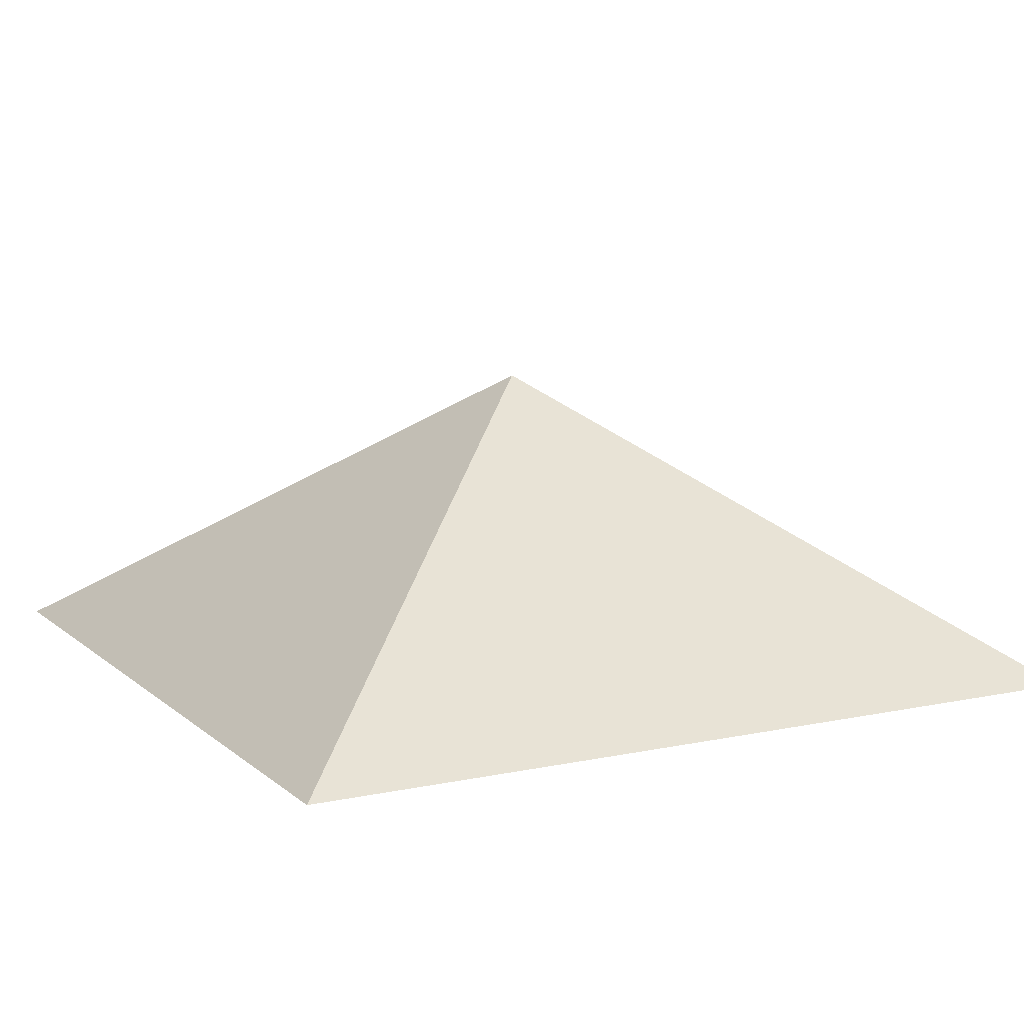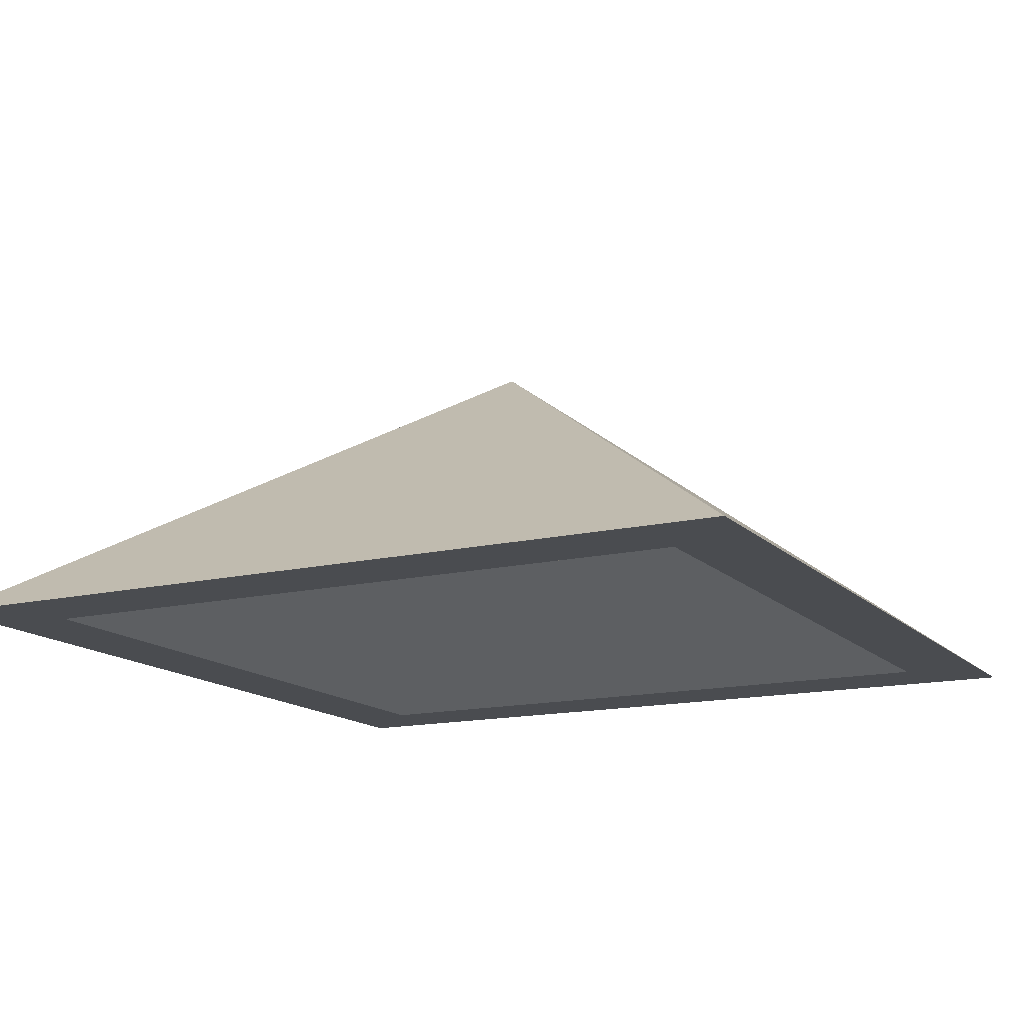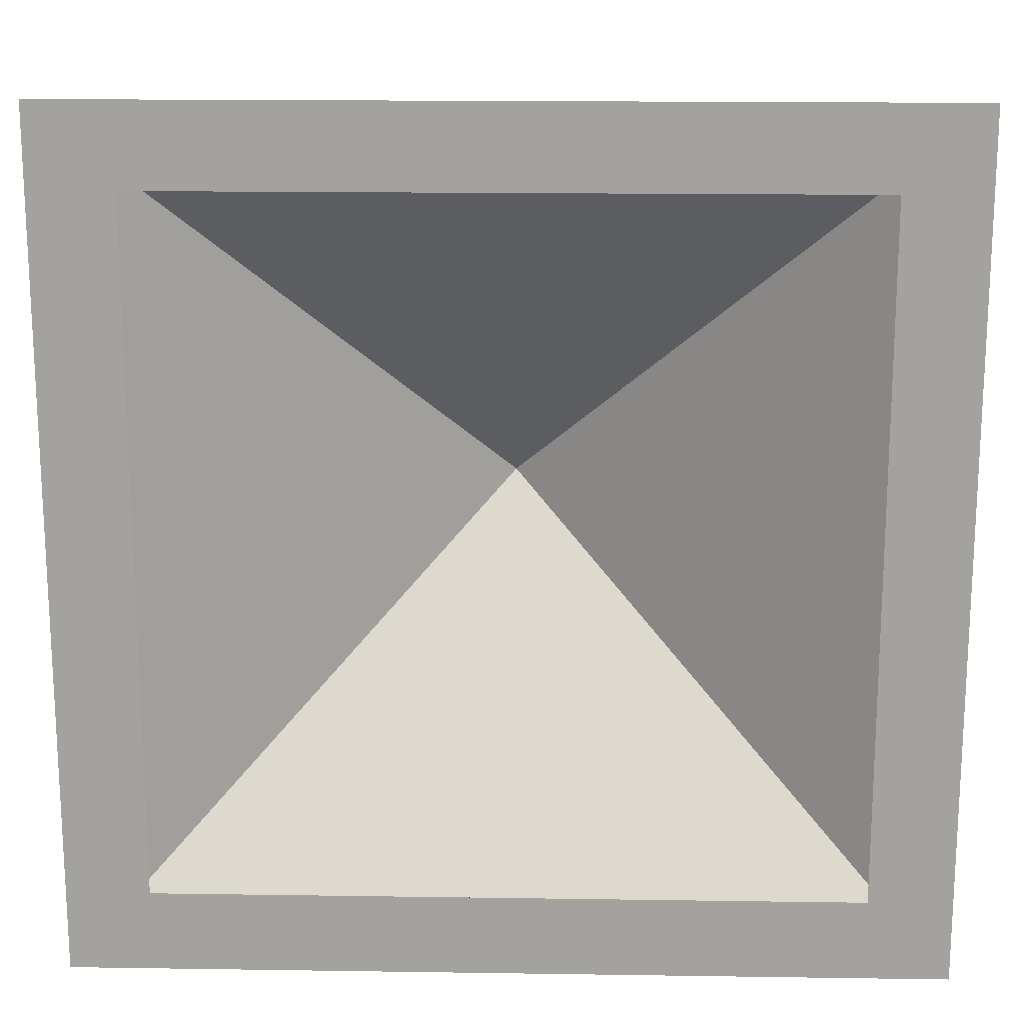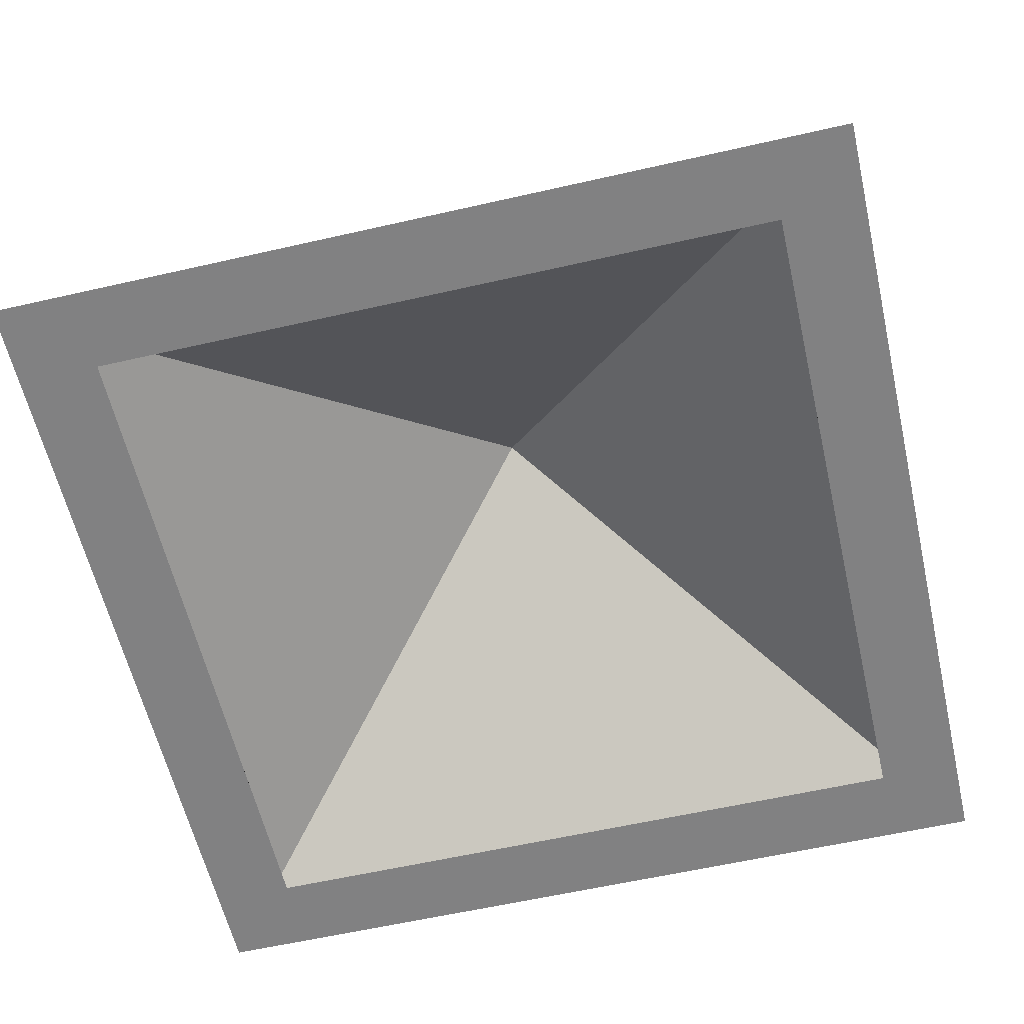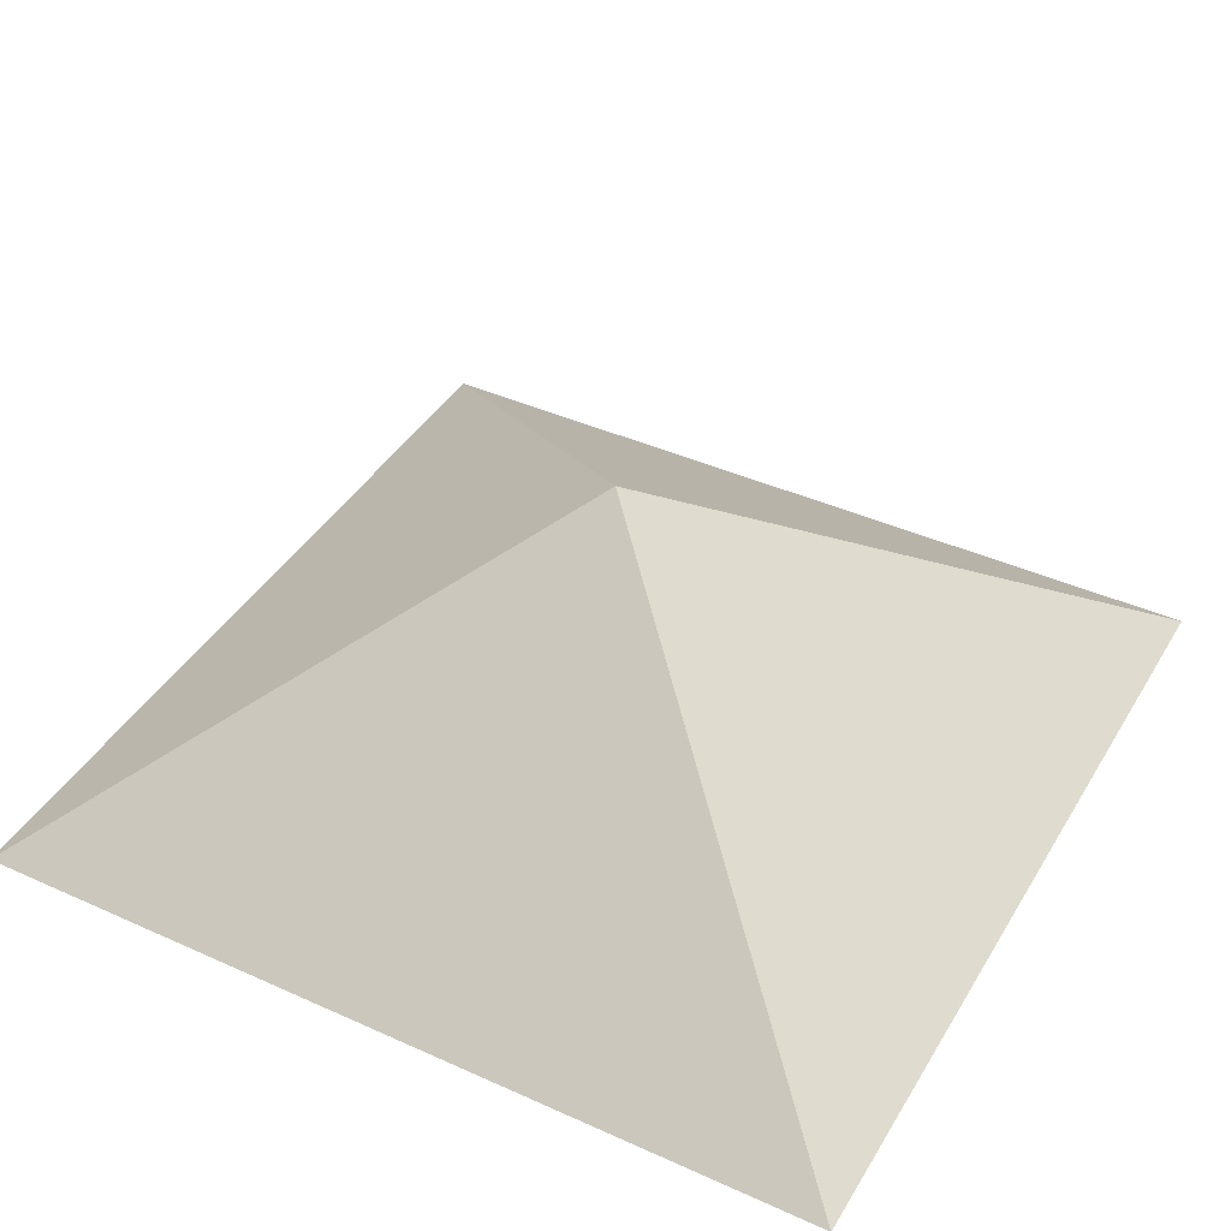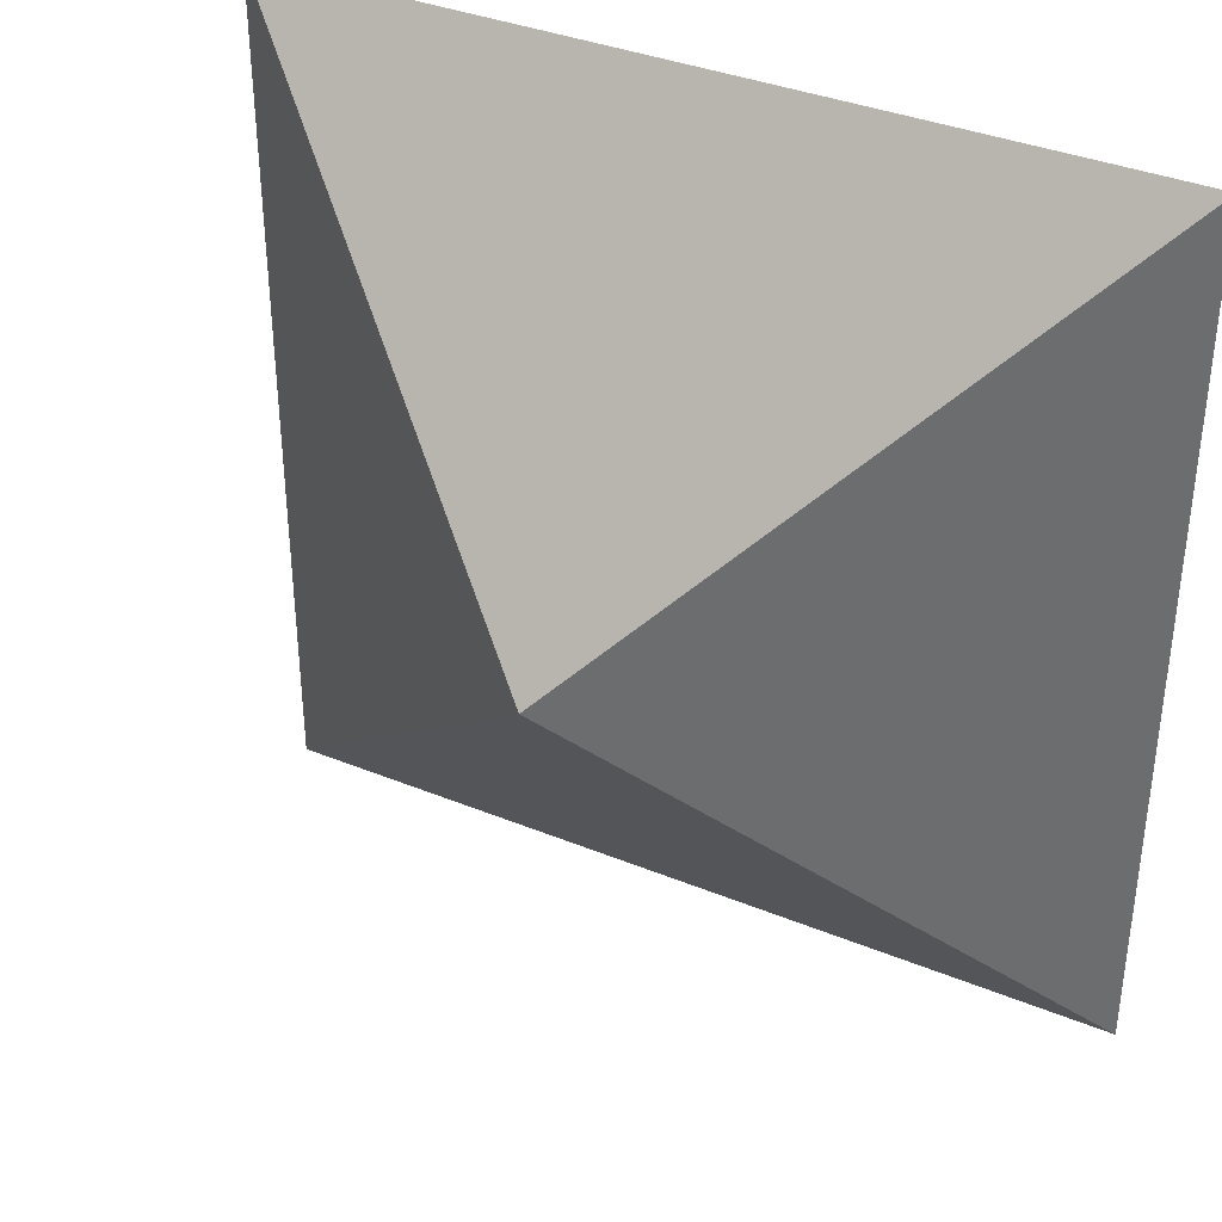
<metadata>
{"format":"obj","ext":"obj","renderer":"f3d","projection":"perspective","resolution":1024,"background":"white","views":[{"elev":10.4,"azim":-28.1,"up":"+Y"},{"elev":-14.7,"azim":-62.7,"up":"+Y"},{"elev":17.2,"azim":1.7,"up":"+Z"},{"elev":-60.4,"azim":-166.9,"up":"+Y"},{"elev":41.3,"azim":-151.4,"up":"+Y"},{"elev":36.6,"azim":-152.0,"up":"+Z"}]}
</metadata>
<code>
o Cube.001_Cube.006
v 1.99 2 -1.965
v 1.99 2 1.965
v -1.99 2 1.965
v -1.99 2 -1.965
v 2.46 2 -2.429
v 2.46 2 2.429
v -2.46 2 -2.429
v -2.46 2 2.429
v 2.46 2 -2.429
v 2.46 2 2.429
v -2.46 2 -2.429
v -2.46 2 2.429
v -0 3.77 0
v 1.99 2 -1.404
v 1.99 2 -0.8423
v 1.99 2 -0.2808
v 1.99 2 0.2808
v 1.99 2 0.8423
v 1.99 2 1.404
v 1.422 2 -1.965
v 0.8529 2 -1.965
v 0.2843 2 -1.965
v -0.2843 2 -1.965
v -0.8529 2 -1.965
v -1.422 2 -1.965
v 1.422 2 1.965
v 0.8529 2 1.965
v 0.2843 2 1.965
v -0.2843 2 1.965
v -0.8529 2 1.965
v -1.422 2 1.965
v -1.99 2 1.404
v -1.99 2 0.8423
v -1.99 2 0.2808
v -1.99 2 -0.2808
v -1.99 2 -0.8423
v -1.99 2 -1.404
g Cube.001_Cube.006_Material.043
f 9 11 13
f 11 12 13
f 10 9 13
f 12 10 13
f 2 19 18 17 16 15 14 1 5 6
f 3 31 30 29 28 27 26 2 6 8
f 1 20 21 22 23 24 25 4 7 5
f 4 37 36 35 34 33 32 3 8 7

</code>
